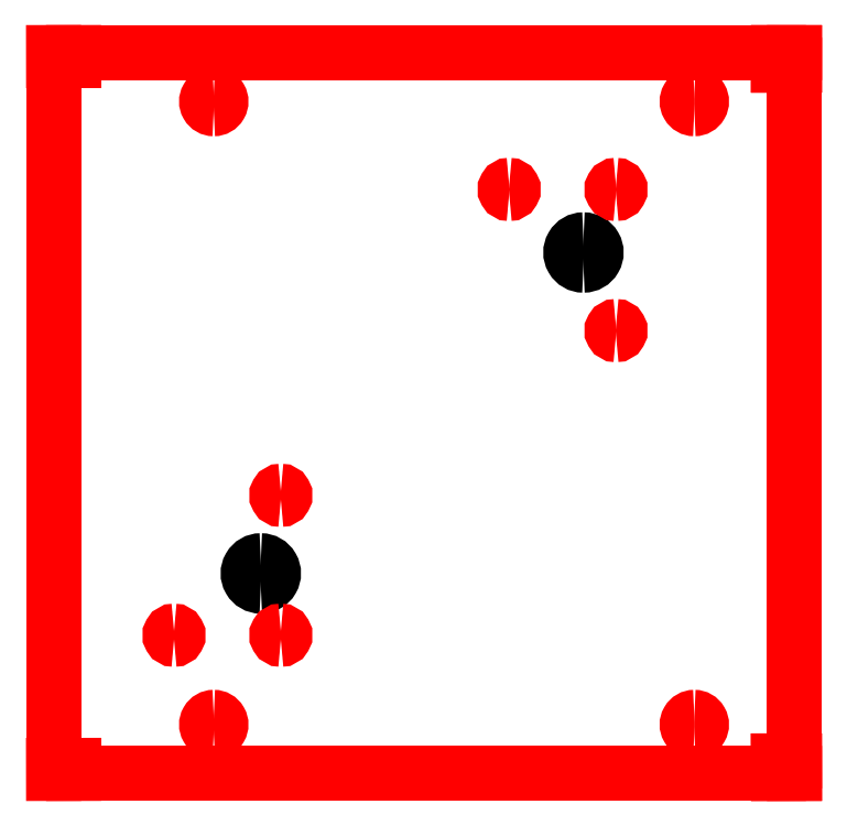
<metadata>
{"format":"dxf","ext":"dxf","renderer":"ezdxf+matplotlib","layout":"modelspace","background":"white","min_lineweight":24,"dpi":150}
</metadata>
<code>
0
SECTION
2
ENTITIES
0
LINE
8
1
10
-0.007539
20
-0.001269
30
0
11
-0.007539
21
18
31
0
0
LINE
8
1
10
-0.007539
20
18
30
0
11
18.49
21
18
31
0
0
LINE
8
1
10
18.49
20
18
30
0
11
18.49
21
-0.001269
31
0
0
LINE
8
1
10
18.49
20
-0.001269
30
0
11
-0.007539
21
-0.001269
31
0
0
ARC
8
1
10
3.992
20
1.22
30
0
40
0.178
50
270
51
90
0
ARC
8
1
10
3.992
20
1.22
30
0
40
0.178
50
90
51
270
0
ARC
8
1
10
15.99
20
1.22
30
0
40
0.178
50
270
51
90
0
ARC
8
1
10
15.99
20
1.22
30
0
40
0.178
50
90
51
270
0
ARC
8
1
10
3.992
20
16.78
30
0
40
0.178
50
270
51
90
0
ARC
8
1
10
3.992
20
16.78
30
0
40
0.178
50
90
51
270
0
ARC
8
1
10
15.99
20
16.78
30
0
40
0.178
50
270
51
90
0
ARC
8
1
10
15.99
20
16.78
30
0
40
0.178
50
90
51
270
0
ARC
8
0
10
5.167
20
4.994
30
0
40
0.3155
50
270
51
90
0
ARC
8
0
10
5.167
20
4.994
30
0
40
0.3155
50
90
51
270
0
ARC
8
0
10
13.22
20
13.01
30
0
40
0.3155
50
270
51
90
0
ARC
8
0
10
13.22
20
13.01
30
0
40
0.3155
50
90
51
270
0
ARC
8
1
10
14.04
20
14.58
30
0
40
0.1
50
270
51
90
0
ARC
8
1
10
14.04
20
14.58
30
0
40
0.1
50
90
51
270
0
ARC
8
1
10
14.04
20
11.06
30
0
40
0.1
50
270
51
90
0
ARC
8
1
10
14.04
20
11.06
30
0
40
0.1
50
90
51
270
0
ARC
8
1
10
11.37
20
14.58
30
0
40
0.1
50
270
51
90
0
ARC
8
1
10
11.37
20
14.58
30
0
40
0.1
50
90
51
270
0
ARC
8
1
10
5.667
20
3.45
30
0
40
0.1
50
270
51
90
0
ARC
8
1
10
5.667
20
3.45
30
0
40
0.1
50
90
51
270
0
ARC
8
1
10
5.667
20
6.944
30
0
40
0.1
50
270
51
90
0
ARC
8
1
10
5.667
20
6.944
30
0
40
0.1
50
90
51
270
0
ARC
8
1
10
3.001
20
3.45
30
0
40
0.1
50
270
51
90
0
ARC
8
1
10
3.001
20
3.45
30
0
40
0.1
50
90
51
270
0
LINE
8
1
10
0.4925
20
-0.001269
30
0
11
0.4921
21
0.1987
31
0
0
LINE
8
1
10
0.4921
20
0.1987
30
0
11
-0.007865
21
0.1987
31
0
0
LINE
8
1
10
-0.007865
20
0.1987
30
0
11
-0.007539
21
-0.001269
31
0
0
LINE
8
1
10
-0.007539
20
-0.001269
30
0
11
0.4925
21
-0.001269
31
0
0
LINE
8
1
10
-0.007539
20
18
30
0
11
-0.007539
21
8.999
31
0
0
LINE
8
1
10
0.4929
20
17.8
30
0
11
0.4926
21
18
31
0
0
LINE
8
1
10
0.4926
20
18
30
0
11
-0.007415
21
18
31
0
0
LINE
8
1
10
-0.007415
20
18
30
0
11
-0.00709
21
17.8
31
0
0
LINE
8
1
10
-0.00709
20
17.8
30
0
11
0.4929
21
17.8
31
0
0
LINE
8
1
10
18.49
20
-0.001269
30
0
11
18.49
21
0.3112
31
0
0
LINE
8
1
10
18.49
20
0.3112
30
0
11
18.09
21
0.3109
31
0
0
LINE
8
1
10
18.09
20
0.3109
30
0
11
18.09
21
-0.001645
31
0
0
LINE
8
1
10
18.09
20
-0.001645
30
0
11
18.49
21
-0.001269
31
0
0
LINE
8
1
10
18.49
20
17.69
30
0
11
18.49
21
18
31
0
0
LINE
8
1
10
18.49
20
18
30
0
11
18.09
21
18
31
0
0
LINE
8
1
10
18.09
20
18
30
0
11
18.09
21
17.69
31
0
0
LINE
8
1
10
18.09
20
17.69
30
0
11
18.49
21
17.69
31
0
0
ENDSEC
0
EOF

</code>
